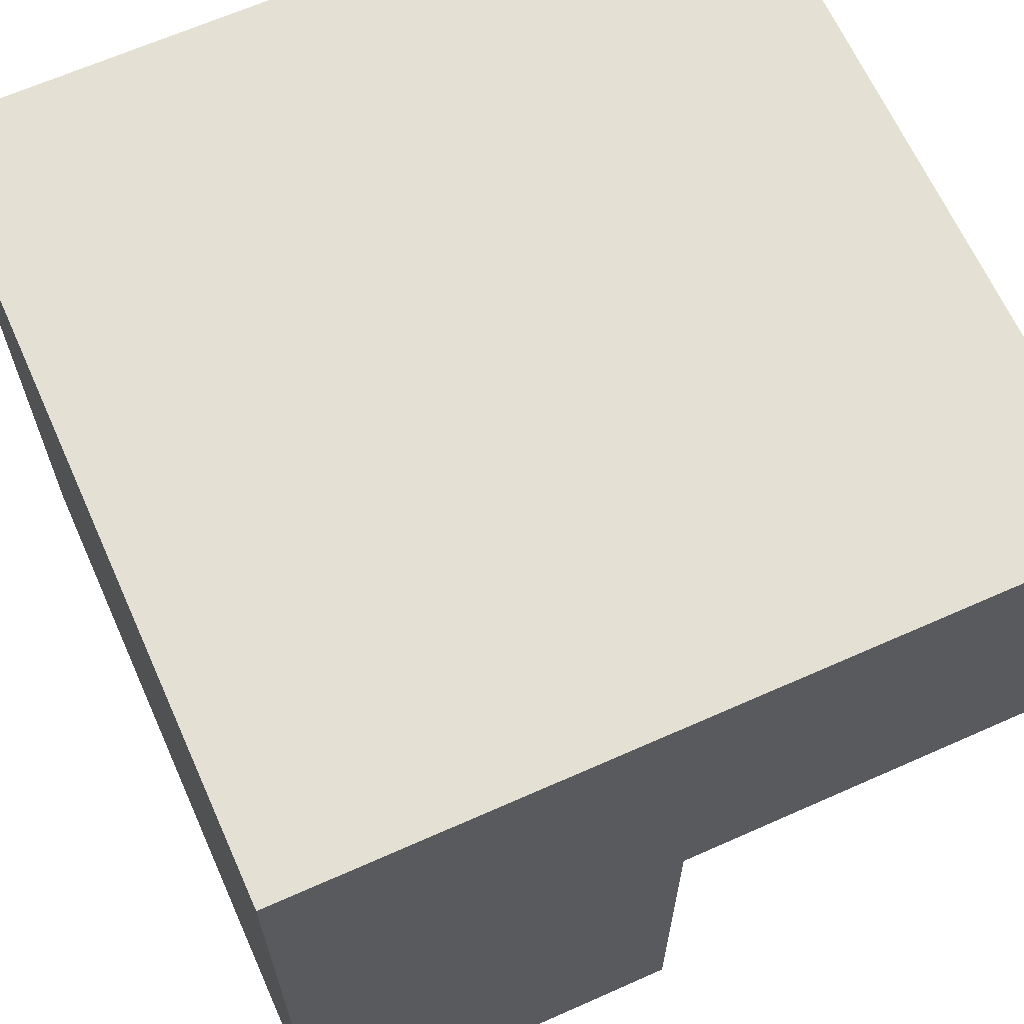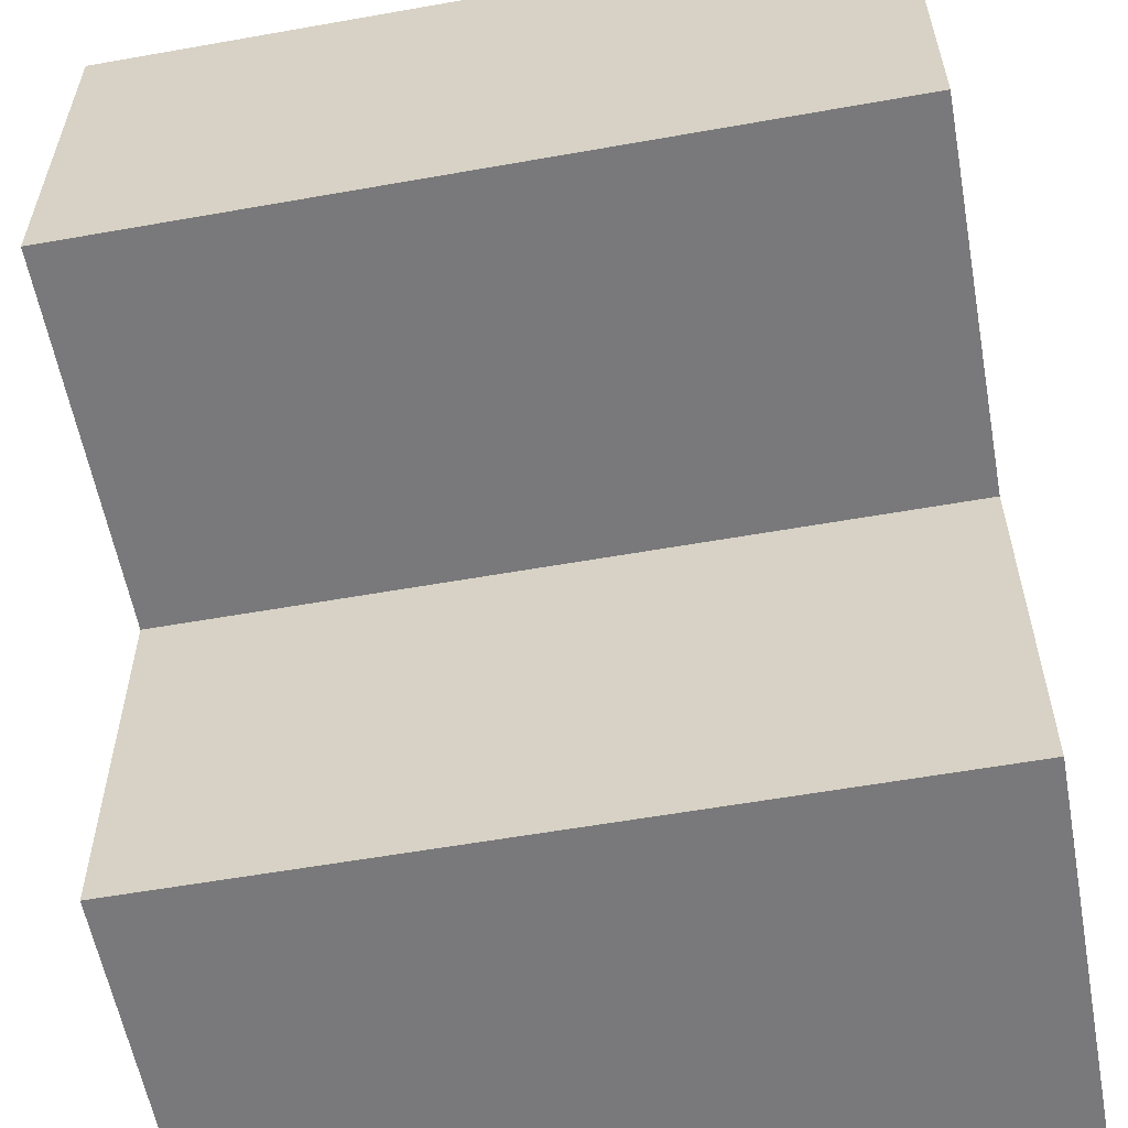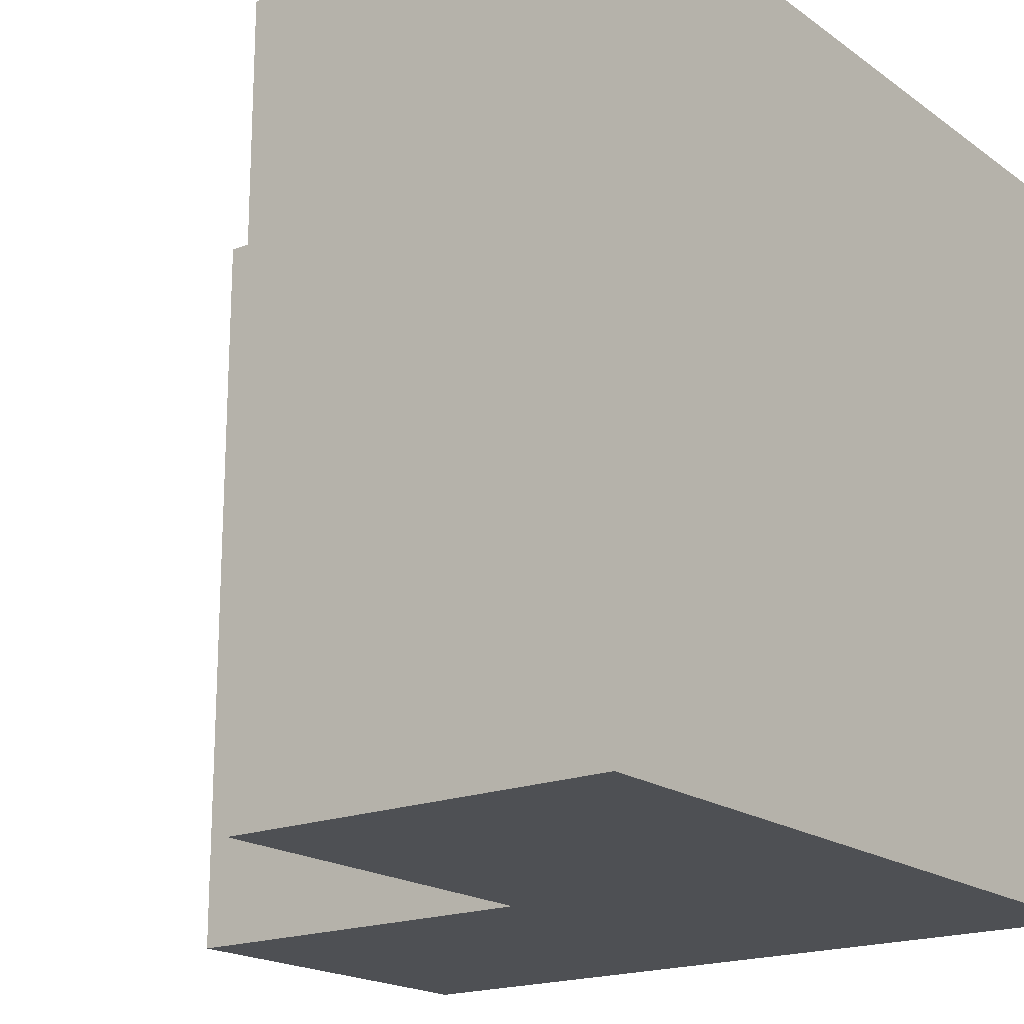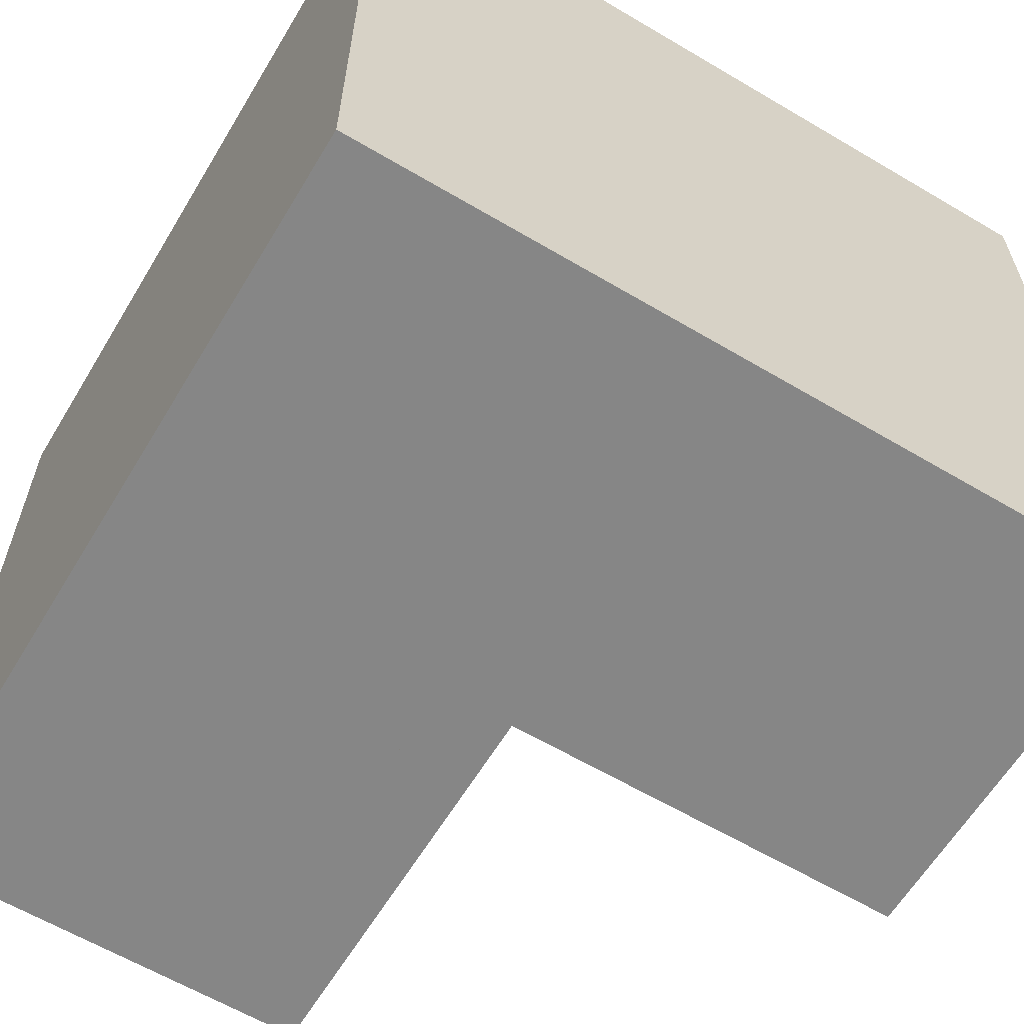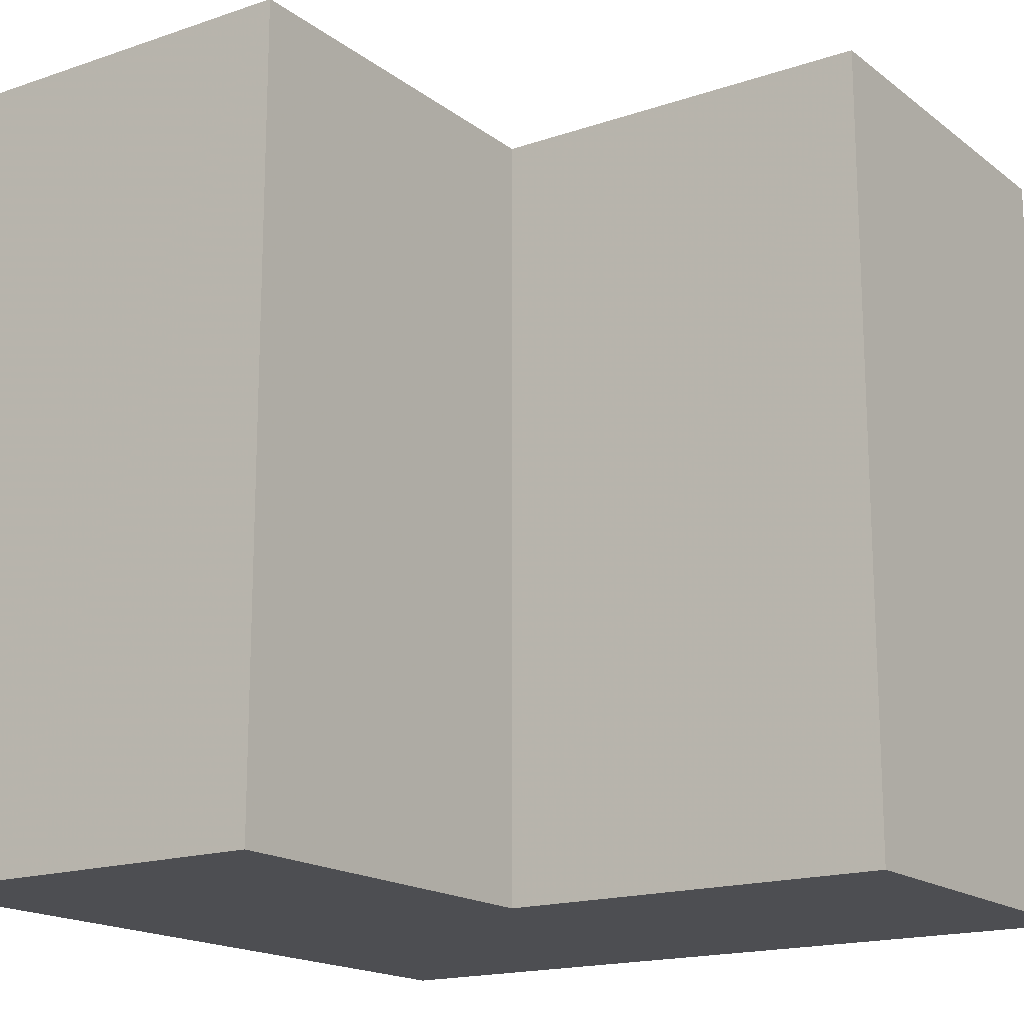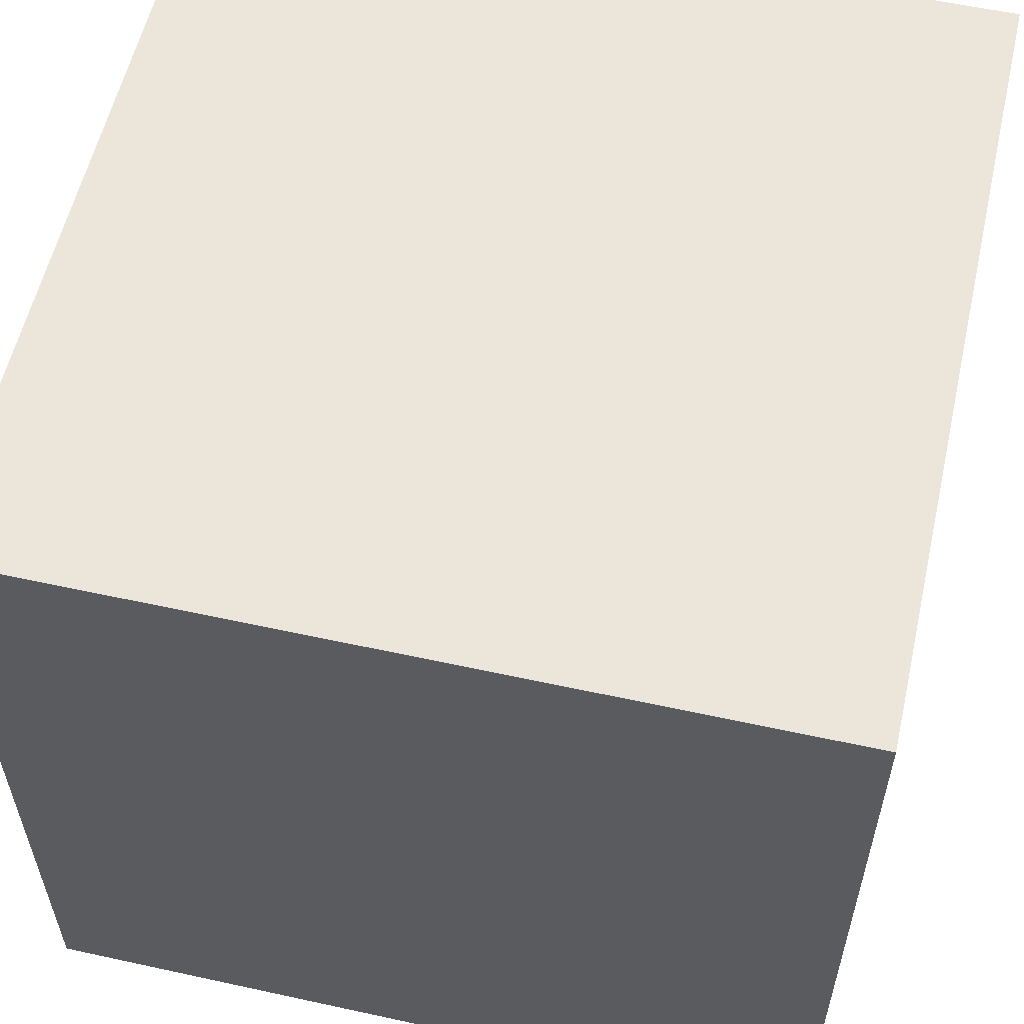
<metadata>
{"format":"obj","ext":"obj","renderer":"f3d","projection":"perspective","resolution":1024,"background":"white","views":[{"elev":65.5,"azim":155.9,"up":"+Y"},{"elev":-57.9,"azim":-79.6,"up":"+Y"},{"elev":-18.9,"azim":37.1,"up":"+Z"},{"elev":-62.1,"azim":149.0,"up":"+Z"},{"elev":-17.1,"azim":-55.6,"up":"+Z"},{"elev":57.5,"azim":102.8,"up":"+Y"}]}
</metadata>
<code>
o Cube
v 1 0 1
v 1 1 1
v 0 1 1
v 1 0 -0
v 1 1 -0
v -0 1 0
v 0.5 0 1
v 0.5 0 0
v 0 0.5 1
v -0 0.5 0
v 0.5 0.5 1
v 0.5 0.5 0
f 1 7 8
f 1 8 4
f 6 10 9
f 6 9 3
f 9 10 12
f 9 12 11
f 7 11 12
f 7 12 8
f 2 5 6
f 2 6 3
f 2 1 4
f 2 4 5
f 6 12 10
f 1 2 3
f 3 9 11
f 1 11 7
f 4 8 12
f 4 6 5

</code>
